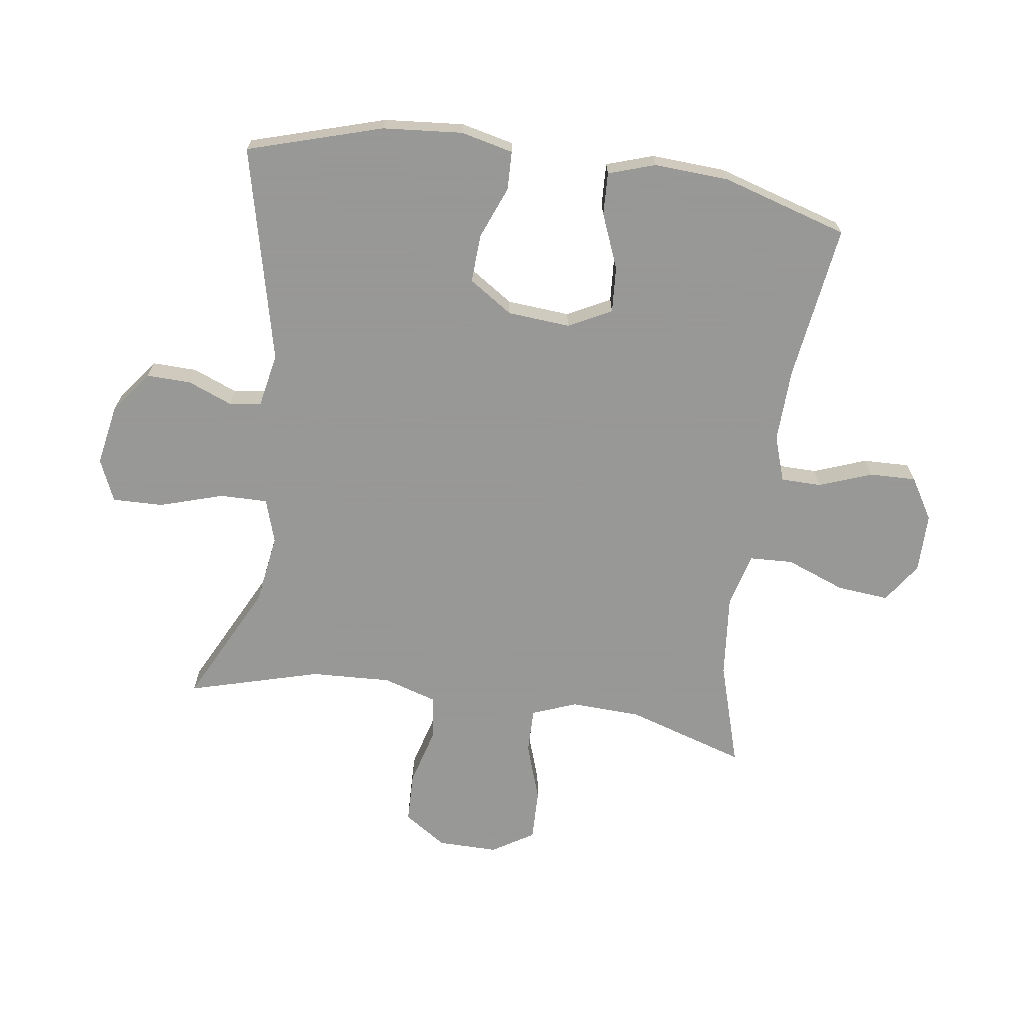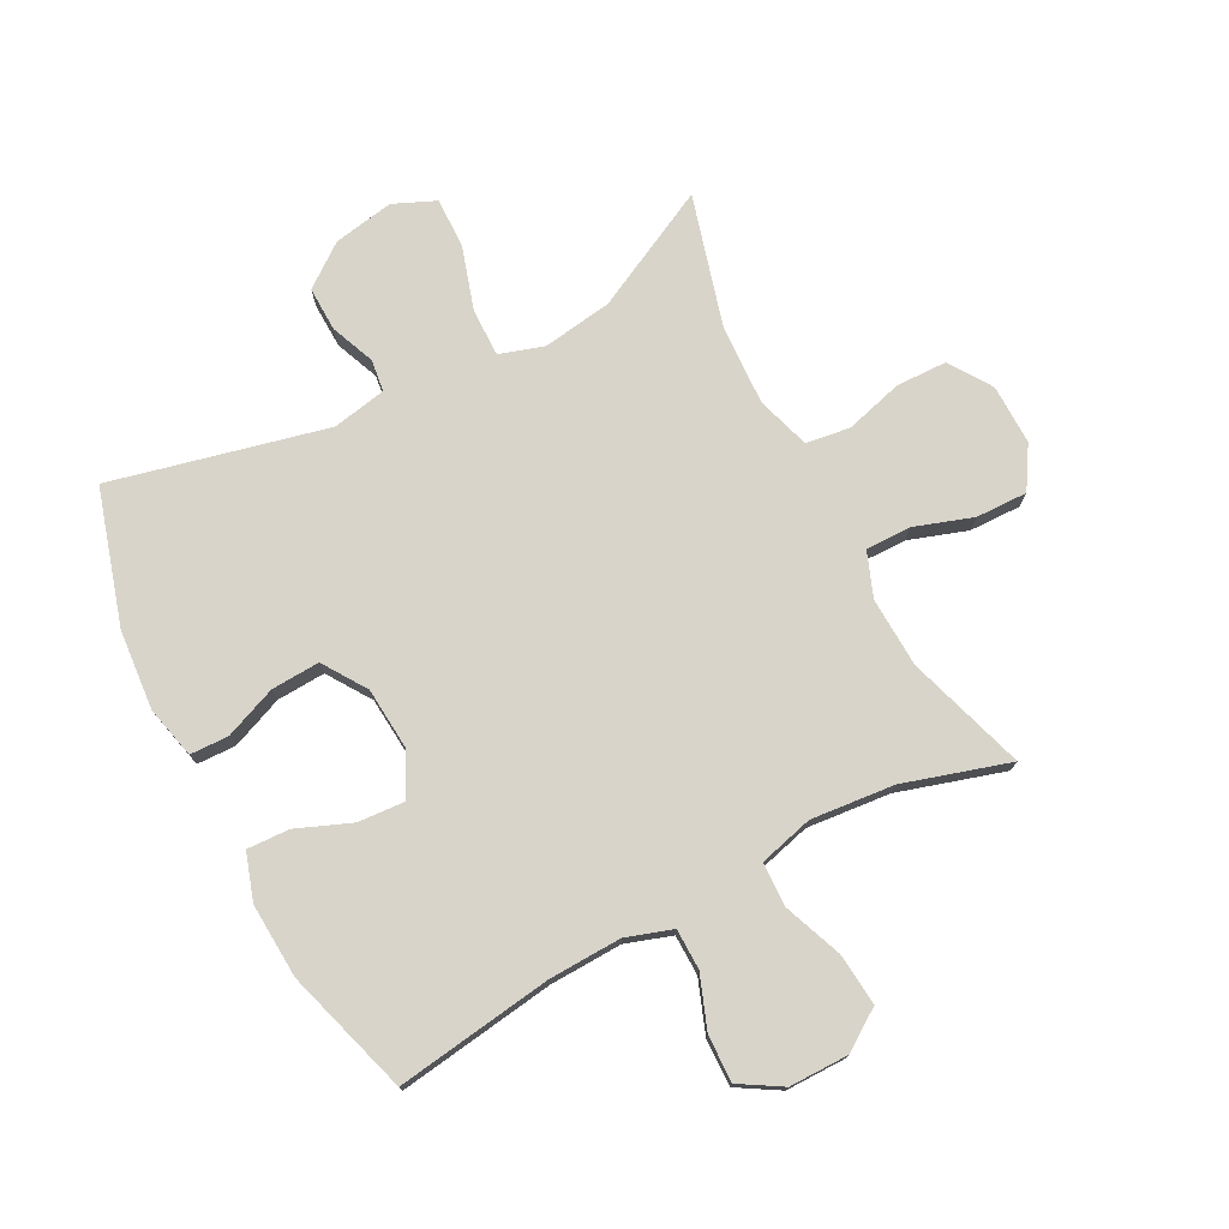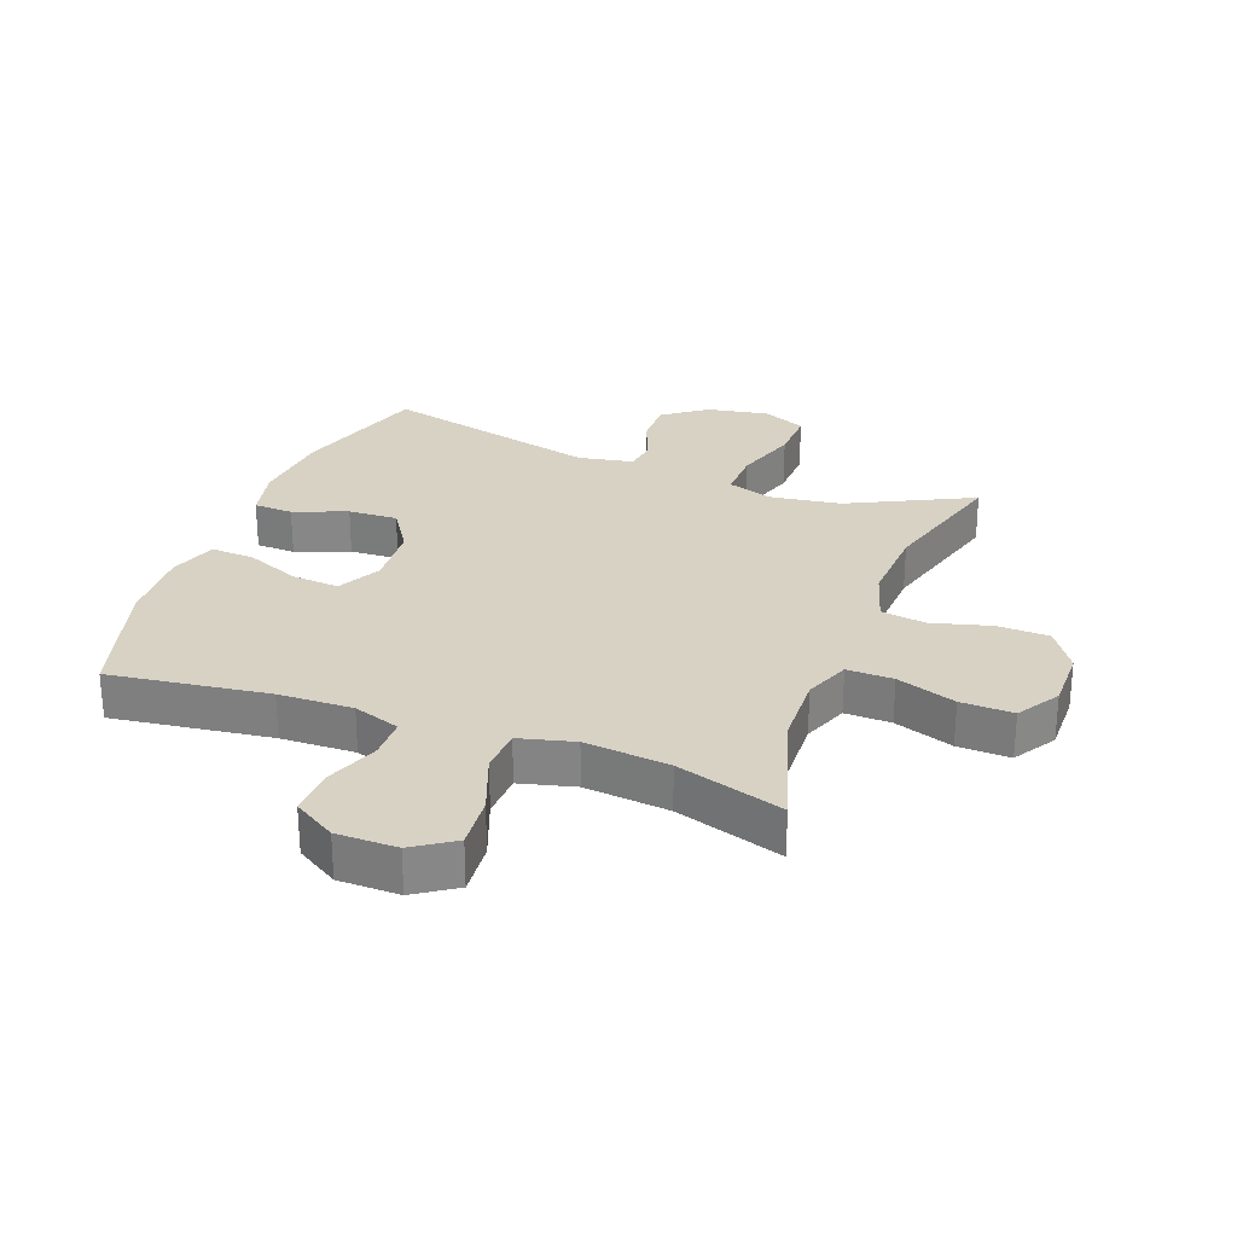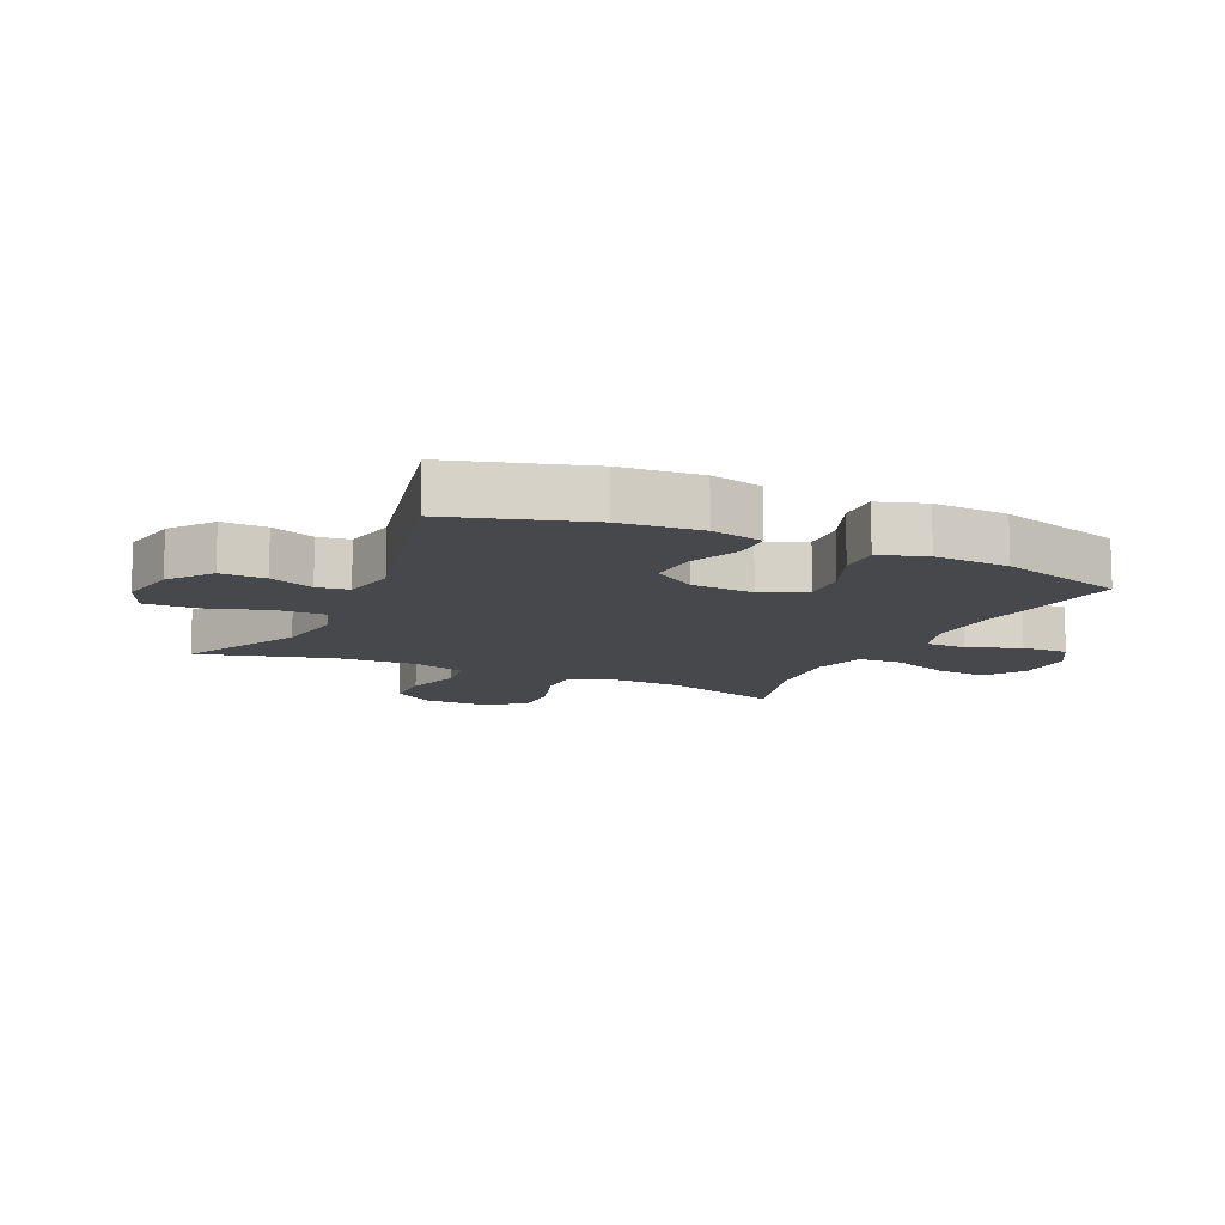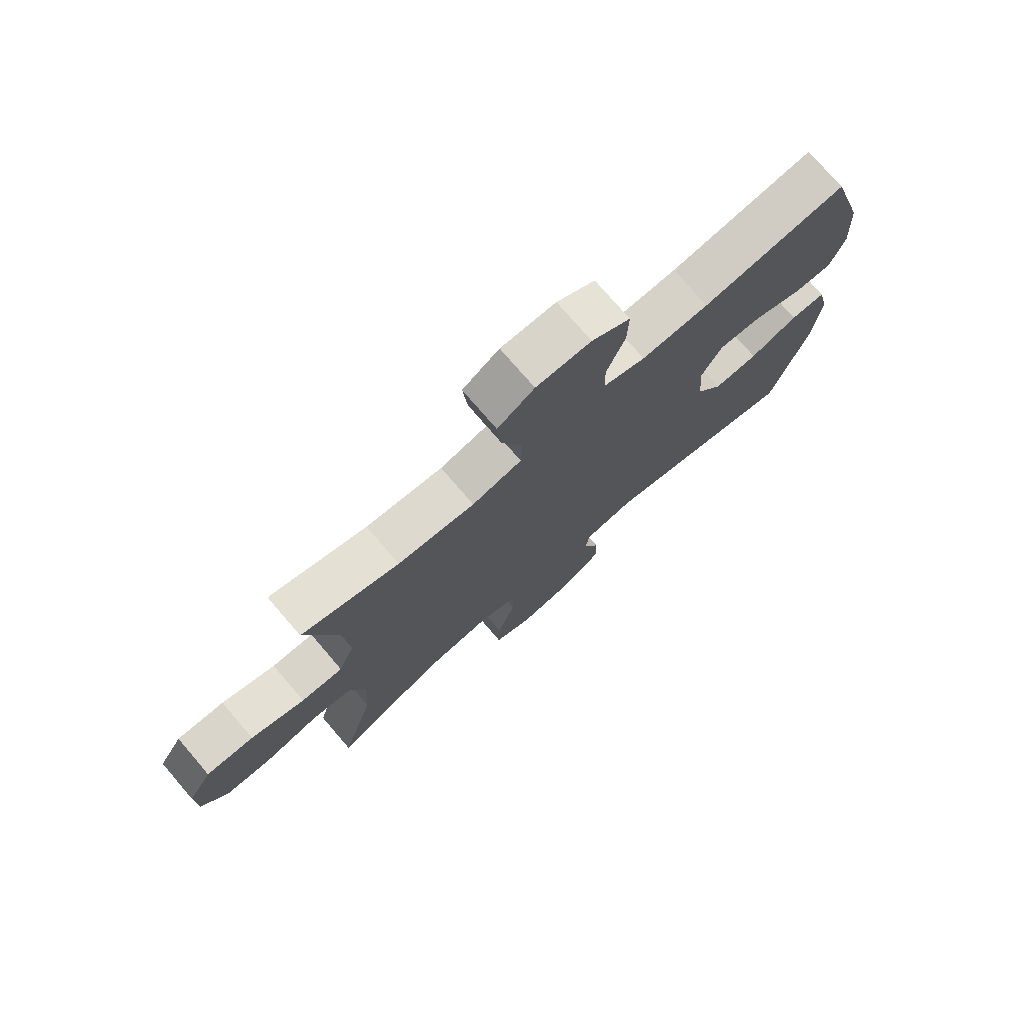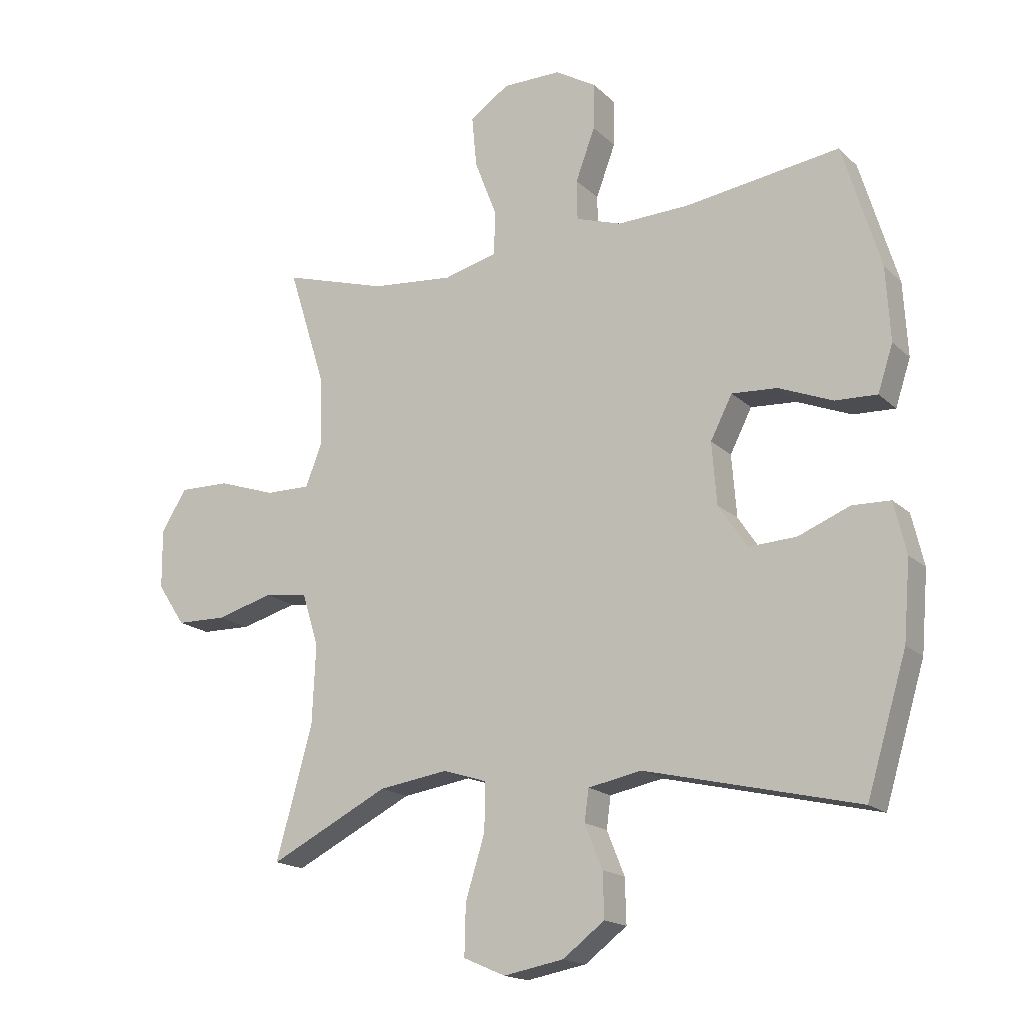
<metadata>
{"format":"obj","ext":"obj","renderer":"f3d","projection":"perspective","resolution":1024,"background":"white","views":[{"elev":-68.4,"azim":-98.1,"up":"+Y"},{"elev":75.4,"azim":-27.7,"up":"+Y"},{"elev":27.7,"azim":20.9,"up":"+Y"},{"elev":-11.4,"azim":-114.9,"up":"+Y"},{"elev":75.7,"azim":139.3,"up":"+Z"},{"elev":-17.3,"azim":-150.0,"up":"+Z"}]}
</metadata>
<code>
v -0.5 0.07 -0.5
v -0.566 0.07 -0.281
v -0.577 0.07 -0.151
v -0.557 0.07 -0.066
v -0.494 0.07 -0.064
v -0.409 0.07 -0.098
v -0.33 0.07 -0.102
v -0.283 0.07 -0.031
v -0.275 0.07 0.071
v -0.311 0.07 0.141
v -0.386 0.07 0.136
v -0.475 0.07 0.1
v -0.544 0.07 0.097
v -0.569 0.07 0.173
v -0.562 0.07 0.295
v -0.5 0.07 0.5
v -0.245 0.07 0.464
v -0.126 0.07 0.46
v -0.051 0.07 0.485
v -0.05 0.07 0.551
v -0.082 0.07 0.637
v -0.084 0.07 0.713
v -0.016 0.07 0.754
v 0.081 0.07 0.754
v 0.146 0.07 0.71
v 0.138 0.07 0.625
v 0.101 0.07 0.529
v 0.104 0.07 0.458
v 0.192 0.07 0.435
v 0.328 0.07 0.448
v 0.5 0.07 0.5
v 0.439 0.07 0.306
v 0.434 0.07 0.192
v 0.462 0.07 0.119
v 0.536 0.07 0.12
v 0.631 0.07 0.152
v 0.715 0.07 0.154
v 0.757 0.07 0.086
v 0.756 0.07 -0.012
v 0.71 0.07 -0.081
v 0.627 0.07 -0.083
v 0.533 0.07 -0.057
v 0.461 0.07 -0.067
v 0.434 0.07 -0.154
v 0.44 0.07 -0.285
v 0.5 0.07 -0.5
v 0.303 0.07 -0.401
v 0.189 0.07 -0.384
v 0.117 0.07 -0.407
v 0.118 0.07 -0.485
v 0.15 0.07 -0.588
v 0.152 0.07 -0.671
v 0.083 0.07 -0.701
v -0.016 0.07 -0.683
v -0.085 0.07 -0.631
v -0.083 0.07 -0.558
v -0.054 0.07 -0.486
v -0.061 0.07 -0.434
v -0.149 0.07 -0.417
v -0.5 0 -0.5
v -0.566 0 -0.281
v -0.577 0 -0.151
v -0.557 0 -0.066
v -0.494 0 -0.064
v -0.409 0 -0.098
v -0.33 0 -0.102
v -0.283 0 -0.031
v -0.275 0 0.071
v -0.311 0 0.141
v -0.386 0 0.136
v -0.475 0 0.1
v -0.544 0 0.097
v -0.569 0 0.173
v -0.562 0 0.295
v -0.5 0 0.5
v -0.245 0 0.464
v -0.126 0 0.46
v -0.051 0 0.485
v -0.05 0 0.551
v -0.082 0 0.637
v -0.084 0 0.713
v -0.016 0 0.754
v 0.081 0 0.754
v 0.146 0 0.71
v 0.138 0 0.625
v 0.101 0 0.529
v 0.104 0 0.458
v 0.192 0 0.435
v 0.328 0 0.448
v 0.5 0 0.5
v 0.439 0 0.306
v 0.434 0 0.192
v 0.462 0 0.119
v 0.536 0 0.12
v 0.631 0 0.152
v 0.715 0 0.154
v 0.757 0 0.086
v 0.756 0 -0.012
v 0.71 0 -0.081
v 0.627 0 -0.083
v 0.533 0 -0.057
v 0.461 0 -0.067
v 0.434 0 -0.154
v 0.44 0 -0.285
v 0.5 0 -0.5
v 0.303 0 -0.401
v 0.189 0 -0.384
v 0.117 0 -0.407
v 0.118 0 -0.485
v 0.15 0 -0.588
v 0.152 0 -0.671
v 0.083 0 -0.701
v -0.016 0 -0.683
v -0.085 0 -0.631
v -0.083 0 -0.558
v -0.054 0 -0.486
v -0.061 0 -0.434
v -0.149 0 -0.417
f 54 55 56 57
f 54 57 58
f 53 54 58
f 50 51 52 53
f 49 50 53 58
f 48 49 58 59
f 45 46 47
f 44 45 47 48
f 43 44 48 59
f 39 40 41 42
f 39 42 43
f 38 39 43
f 35 36 37 38
f 34 35 38 43
f 33 34 43 59
f 30 31 32
f 29 30 32 33
f 28 29 33 59
f 24 25 26 27
f 20 21 22 23
f 19 20 23 24
f 14 15 16 17
f 14 17 18
f 11 12 13 14
f 10 11 14 18
f 9 10 18 19
f 3 4 5 6
f 3 6 7
f 2 3 7
f 1 2 7
f 59 1 7 8
f 19 24 27 28
f 19 28 59
f 8 9 19 59
f 116 115 114 113
f 117 116 113
f 117 113 112
f 112 111 110 109
f 117 112 109 108
f 118 117 108 107
f 106 105 104
f 107 106 104 103
f 118 107 103 102
f 101 100 99 98
f 102 101 98
f 102 98 97
f 97 96 95 94
f 102 97 94 93
f 118 102 93 92
f 91 90 89
f 92 91 89 88
f 118 92 88 87
f 86 85 84 83
f 82 81 80 79
f 83 82 79 78
f 76 75 74 73
f 77 76 73
f 73 72 71 70
f 77 73 70 69
f 78 77 69 68
f 65 64 63 62
f 66 65 62
f 66 62 61
f 66 61 60
f 67 66 60 118
f 87 86 83 78
f 118 87 78
f 118 78 68 67
f 1 60 61 2
f 2 61 62 3
f 3 62 63 4
f 4 63 64 5
f 5 64 65 6
f 6 65 66 7
f 7 66 67 8
f 8 67 68 9
f 9 68 69 10
f 10 69 70 11
f 11 70 71 12
f 12 71 72 13
f 13 72 73 14
f 14 73 74 15
f 15 74 75 16
f 16 75 76 17
f 17 76 77 18
f 18 77 78 19
f 19 78 79 20
f 20 79 80 21
f 21 80 81 22
f 22 81 82 23
f 23 82 83 24
f 24 83 84 25
f 25 84 85 26
f 26 85 86 27
f 27 86 87 28
f 28 87 88 29
f 29 88 89 30
f 30 89 90 31
f 31 90 91 32
f 32 91 92 33
f 33 92 93 34
f 34 93 94 35
f 35 94 95 36
f 36 95 96 37
f 37 96 97 38
f 38 97 98 39
f 39 98 99 40
f 40 99 100 41
f 41 100 101 42
f 42 101 102 43
f 43 102 103 44
f 44 103 104 45
f 45 104 105 46
f 46 105 106 47
f 47 106 107 48
f 48 107 108 49
f 49 108 109 50
f 50 109 110 51
f 51 110 111 52
f 52 111 112 53
f 53 112 113 54
f 54 113 114 55
f 55 114 115 56
f 56 115 116 57
f 57 116 117 58
f 58 117 118 59
f 59 118 60 1

</code>
